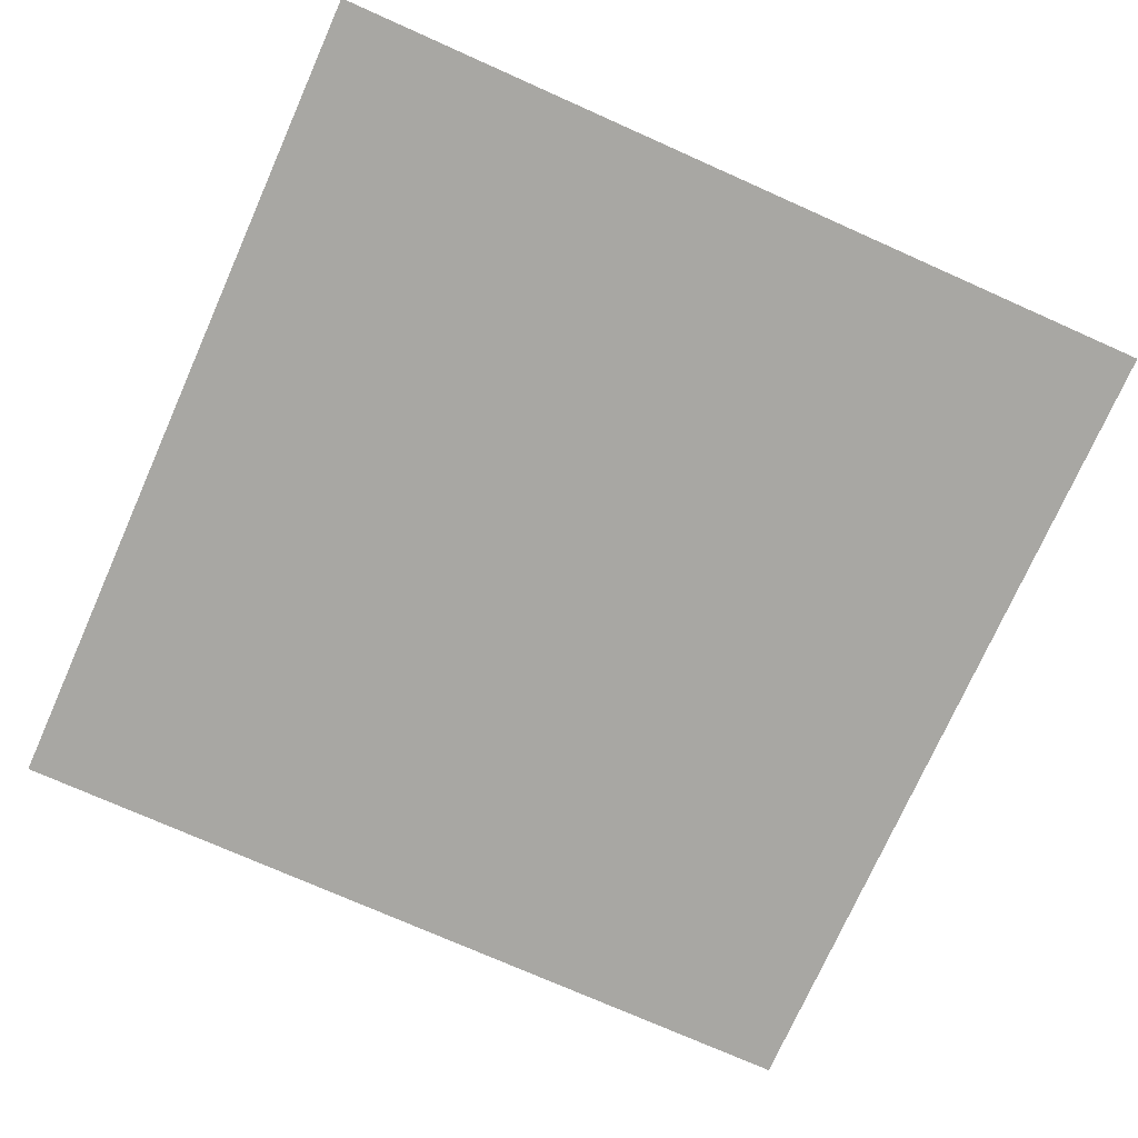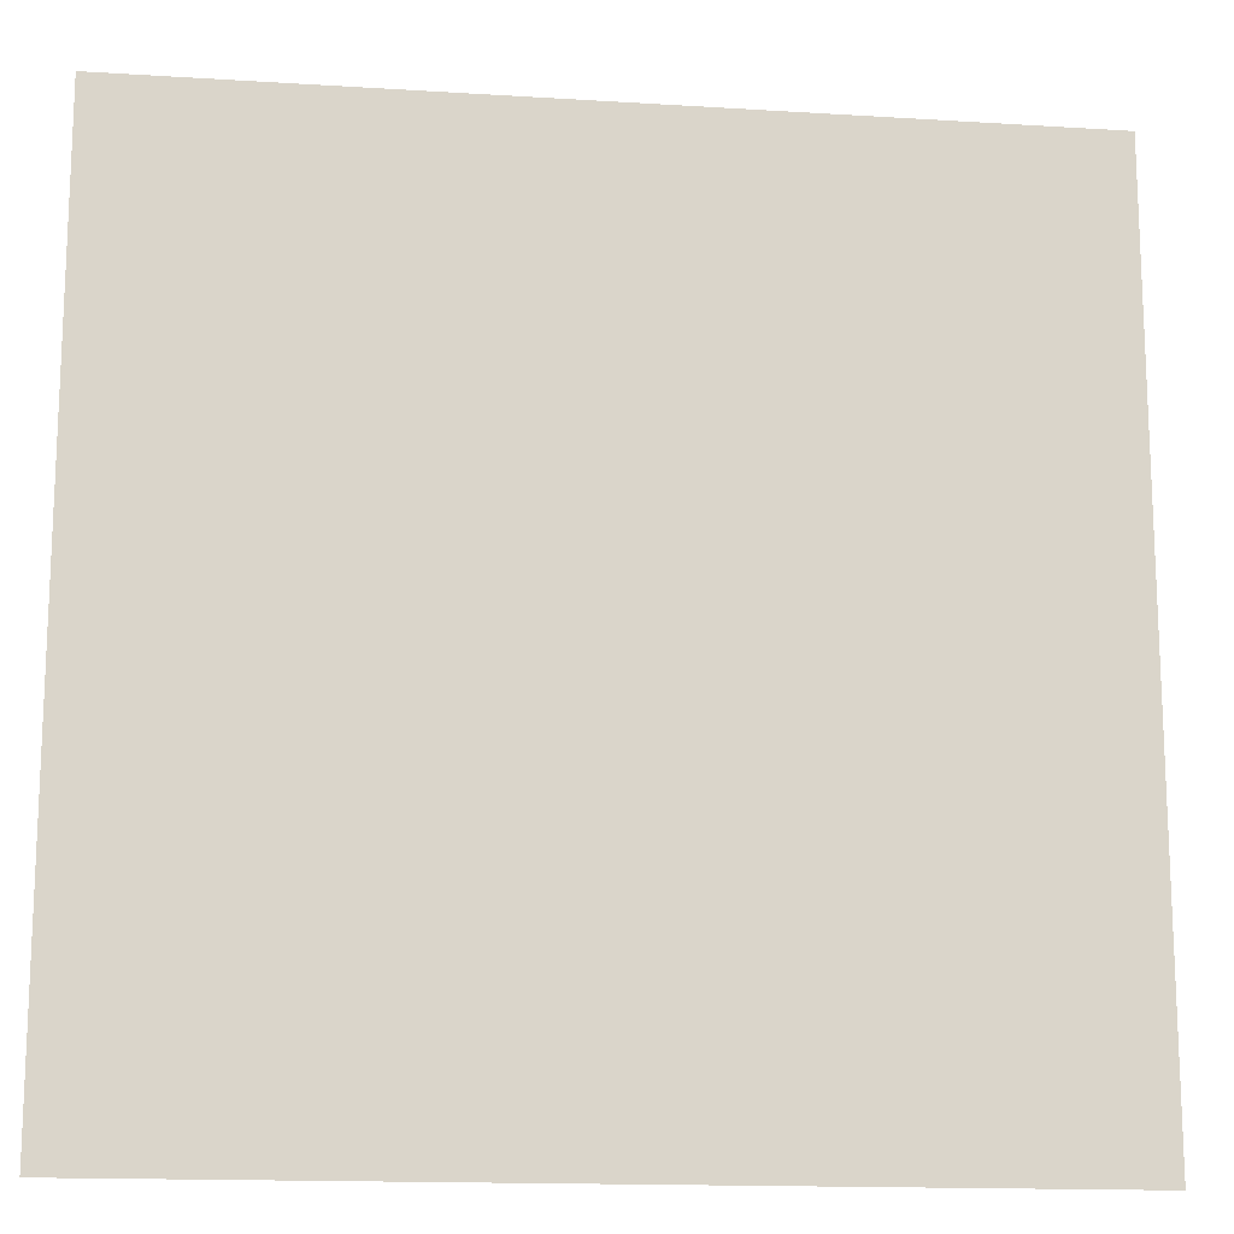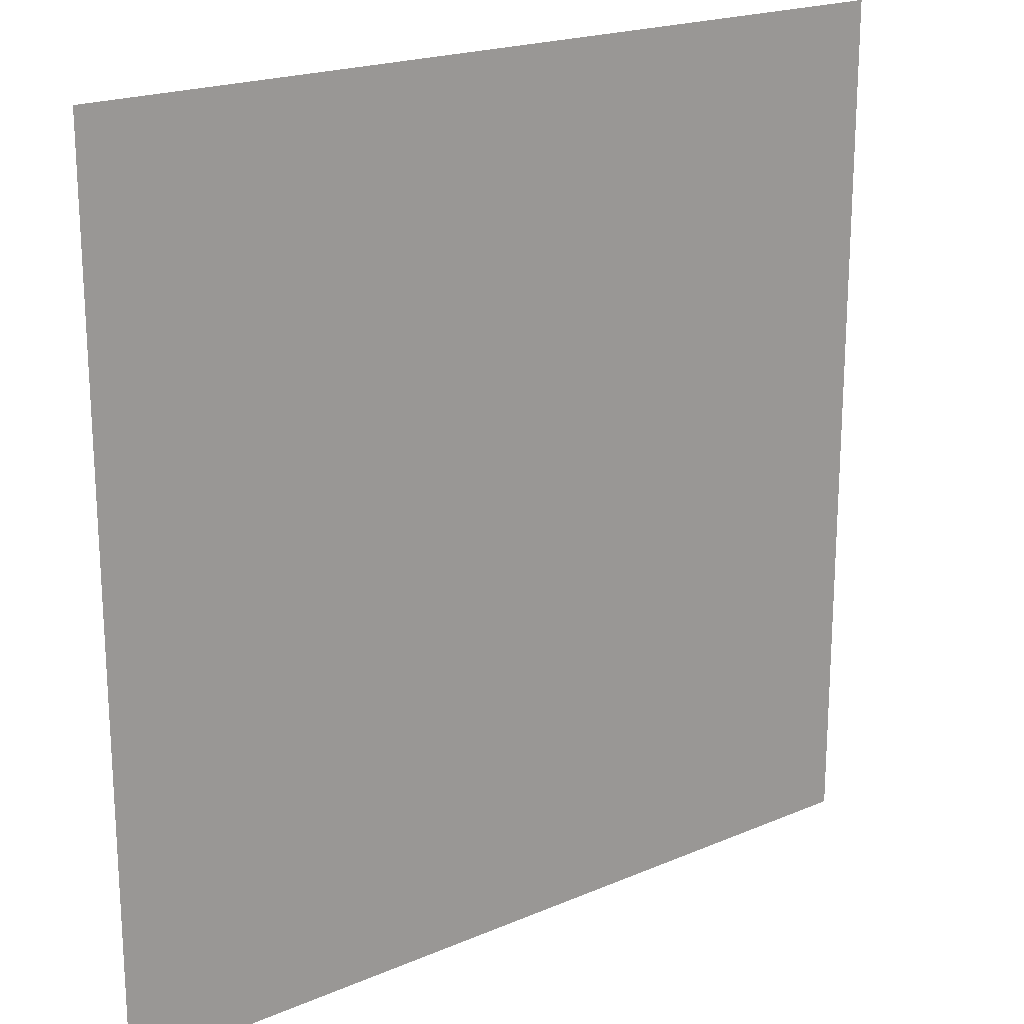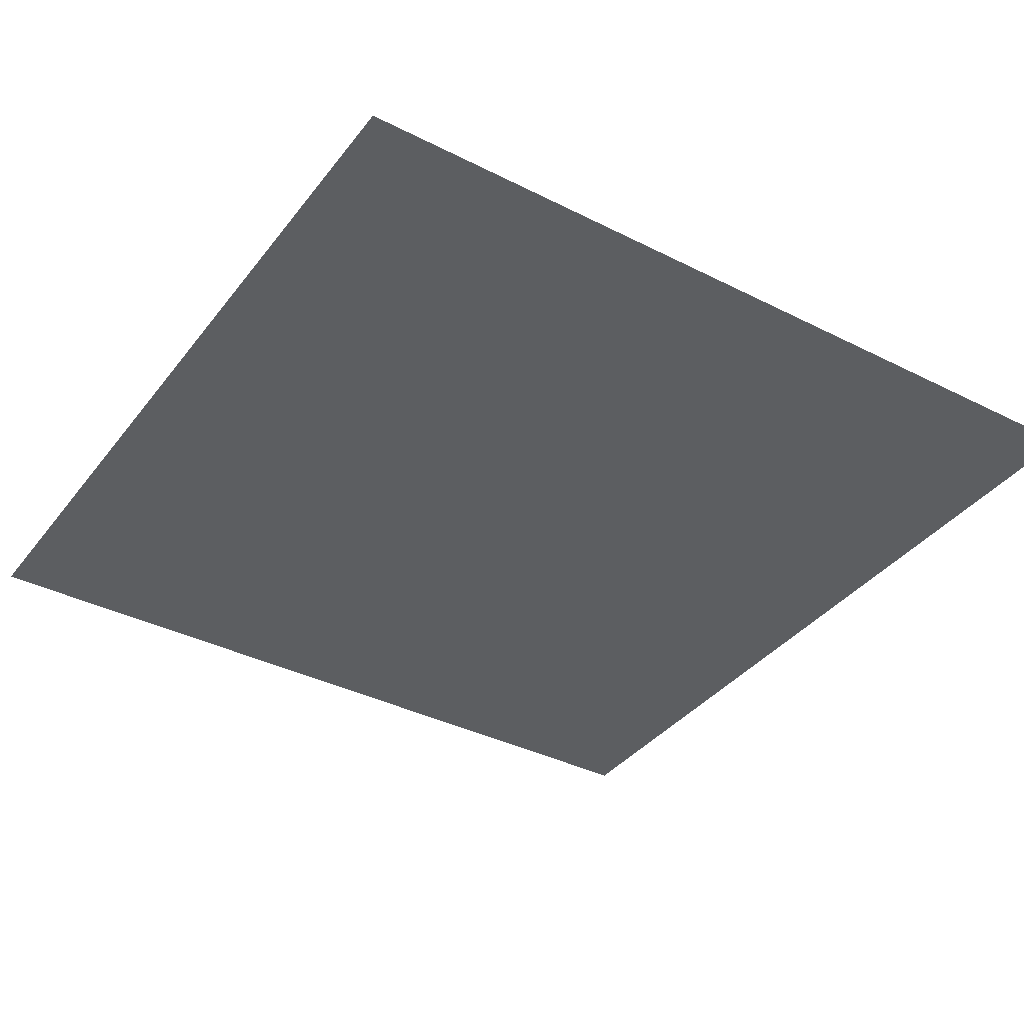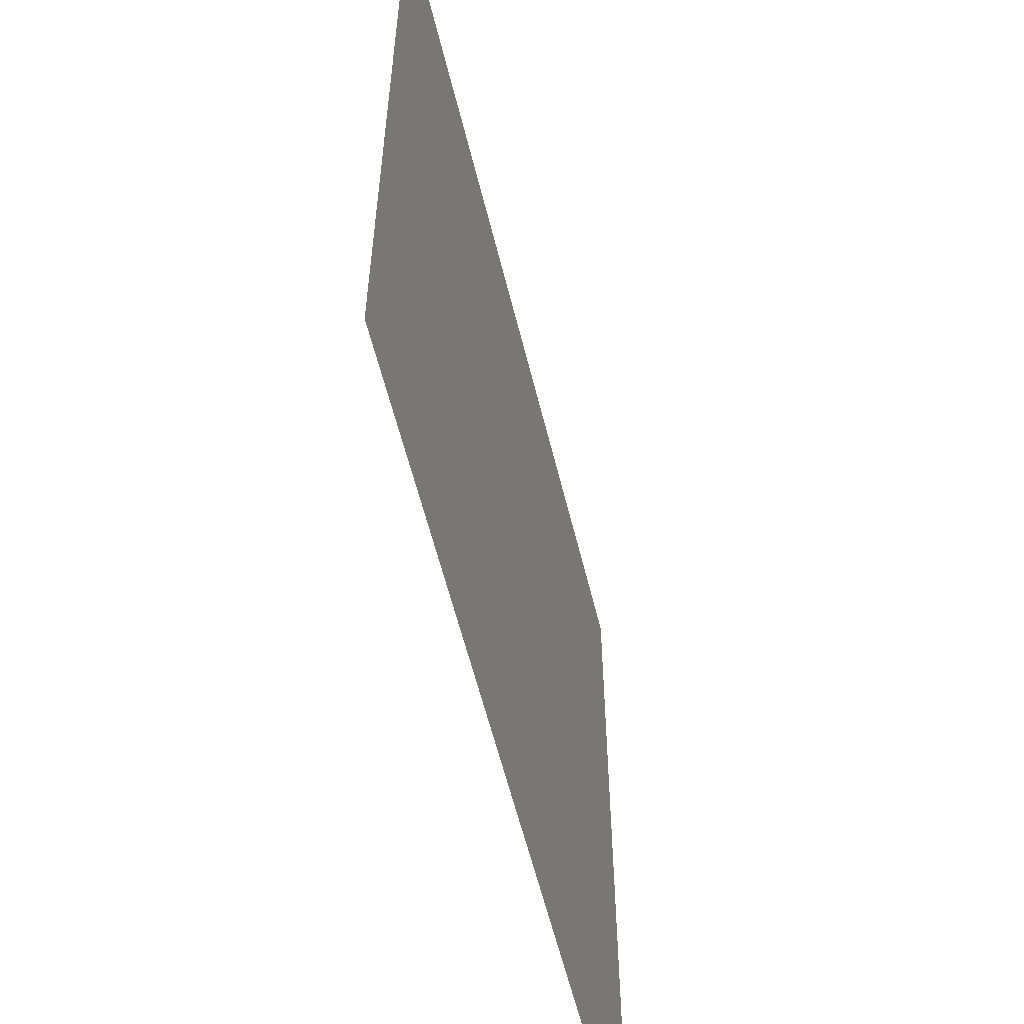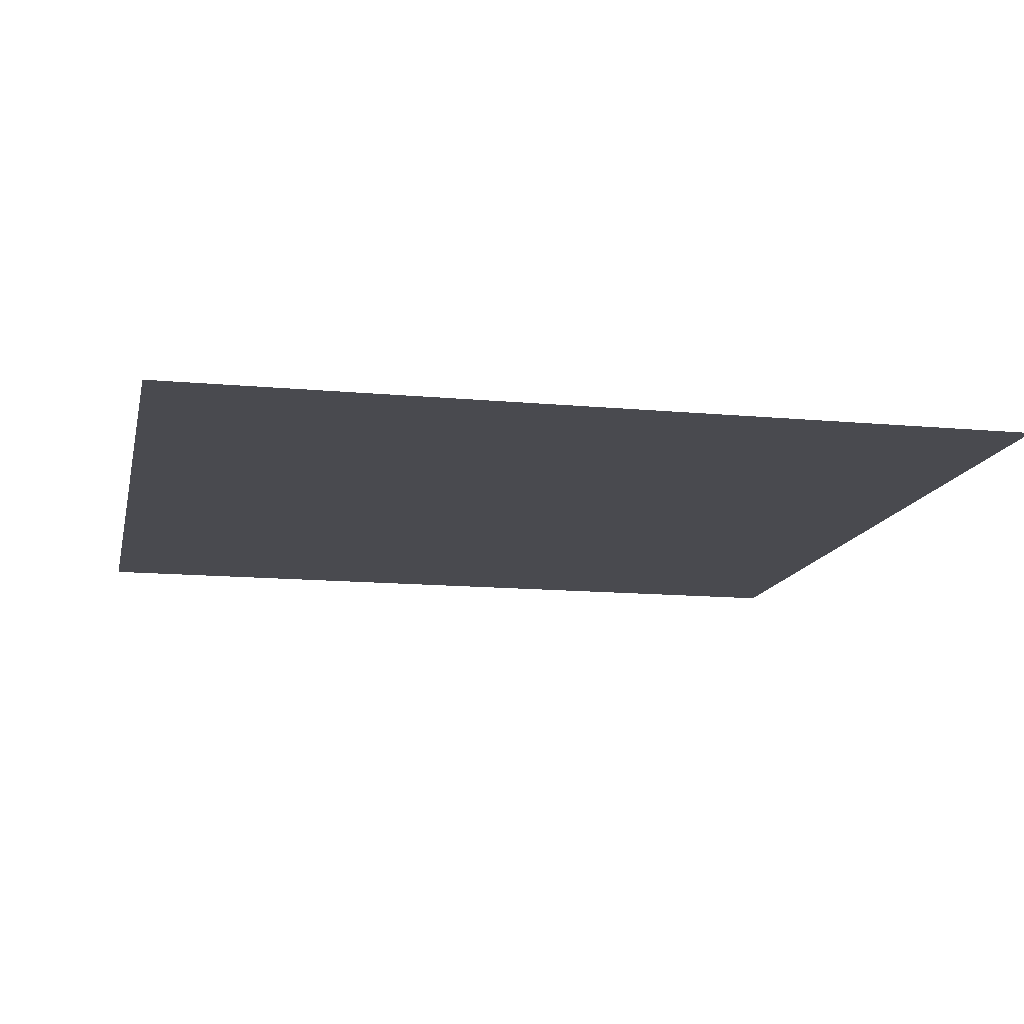
<metadata>
{"format":"obj","ext":"obj","renderer":"f3d","projection":"perspective","resolution":1024,"background":"white","views":[{"elev":-74.4,"azim":156.0,"up":"+Z"},{"elev":-15.2,"azim":172.4,"up":"+Y"},{"elev":20.0,"azim":141.8,"up":"+Y"},{"elev":-37.3,"azim":57.0,"up":"+Z"},{"elev":-58.8,"azim":103.8,"up":"+Y"},{"elev":-13.5,"azim":-101.9,"up":"+Z"}]}
</metadata>
<code>
v -78.93 -75.73 0
v -83.2 -75.73 0
v -83.2 -71.47 0
v -78.93 -71.47 0
g WorldMap_mesh_0012
f 1 2 3 4

</code>
